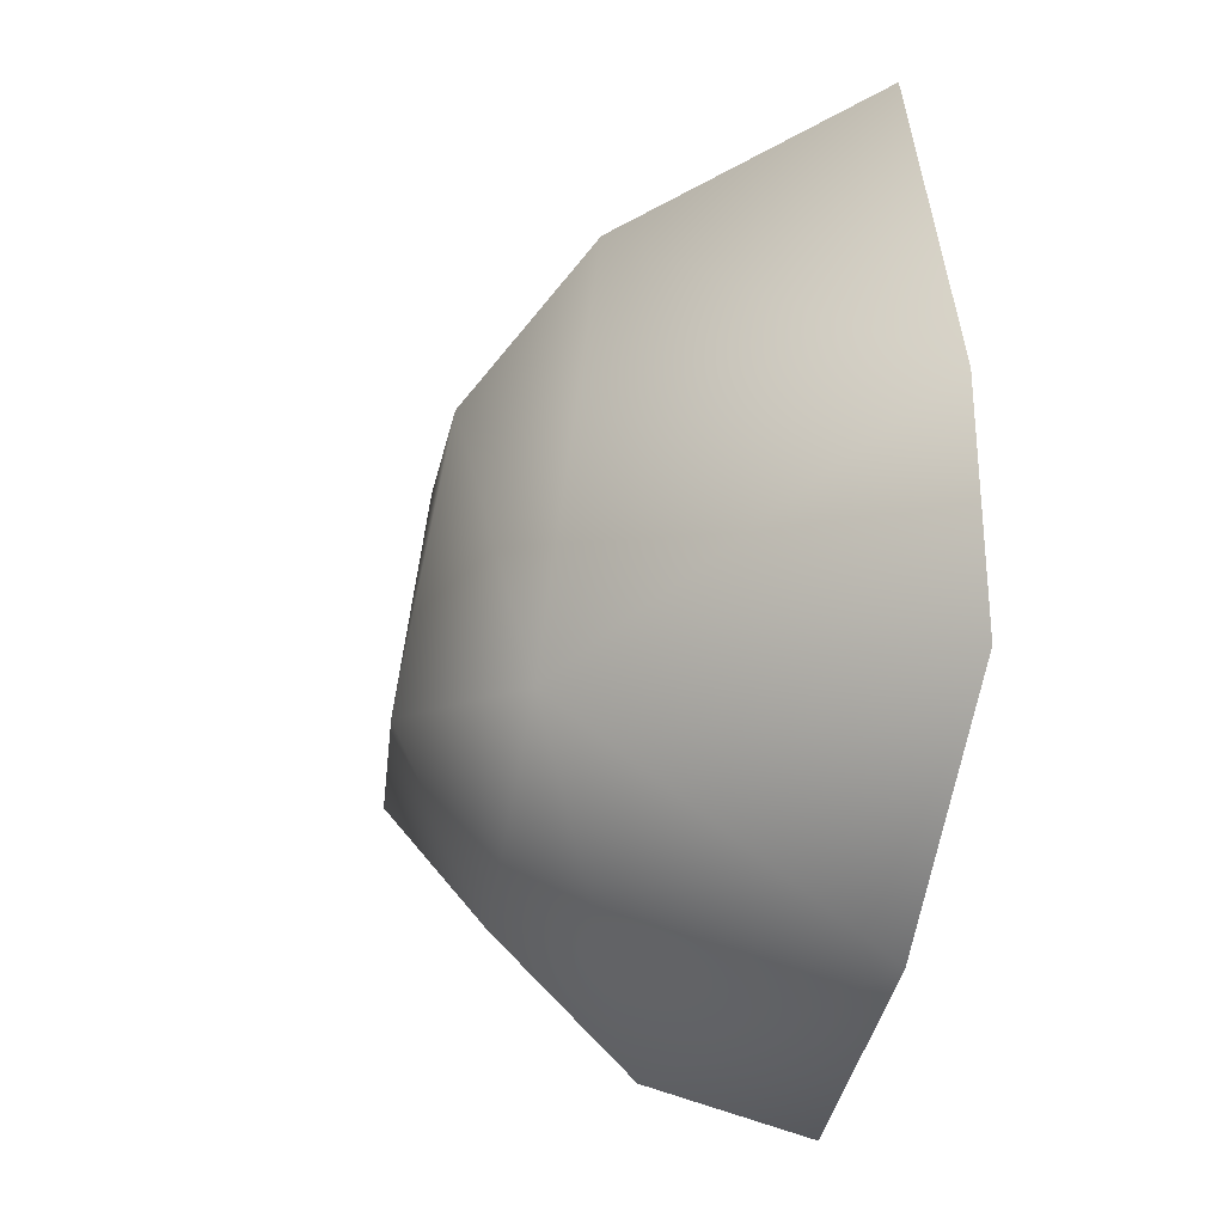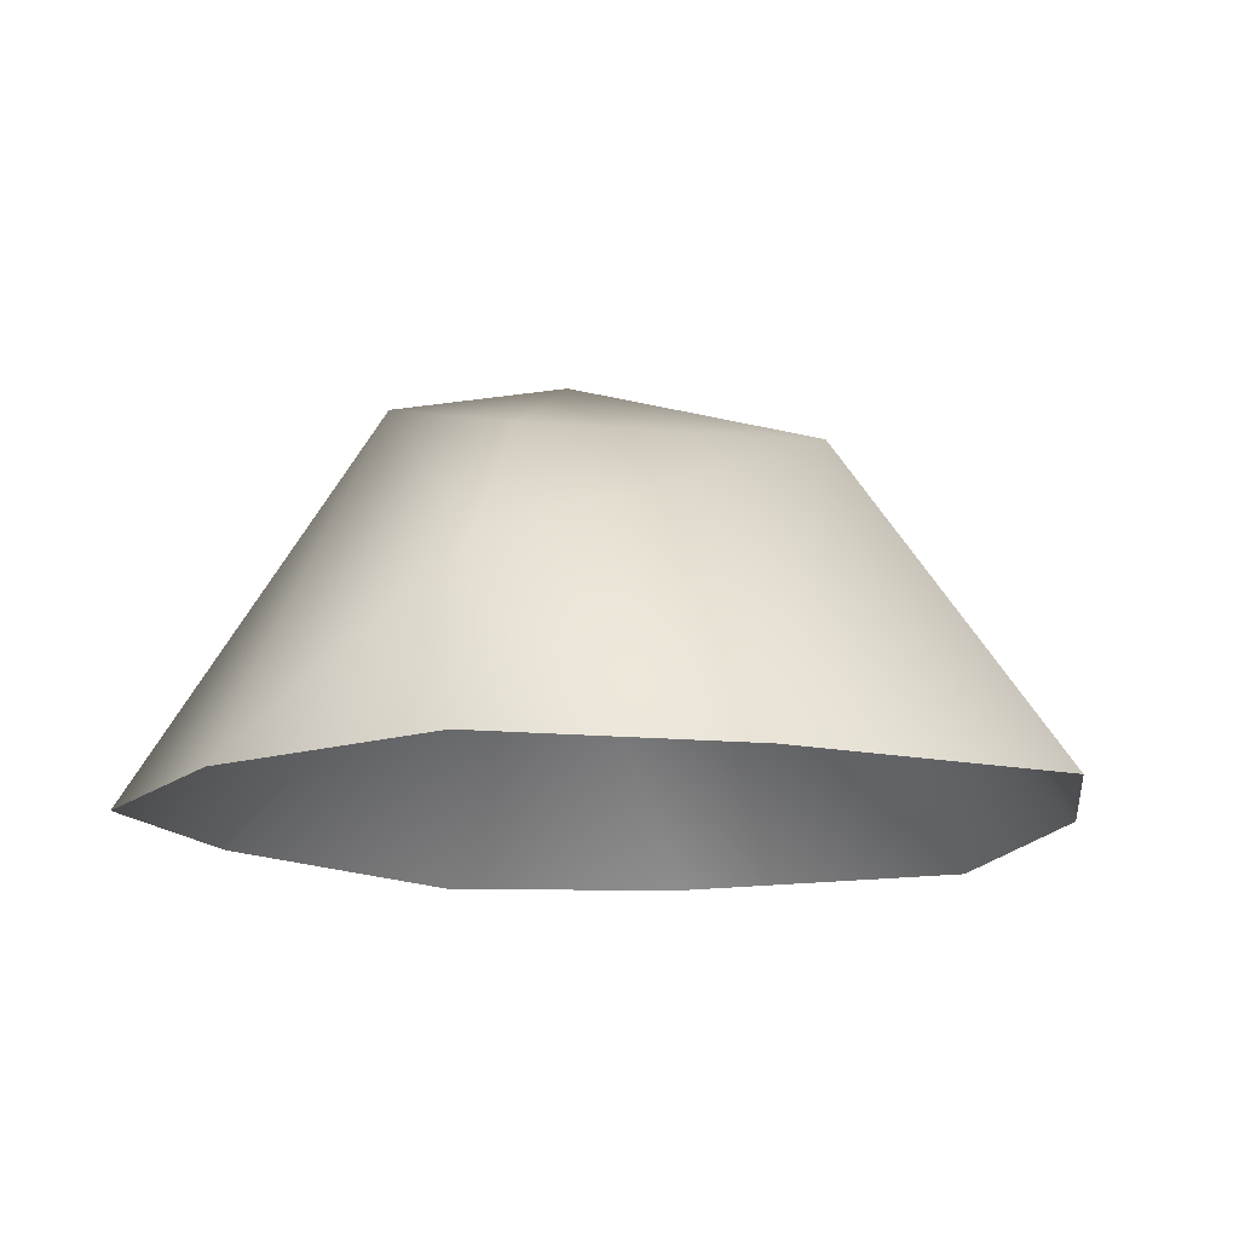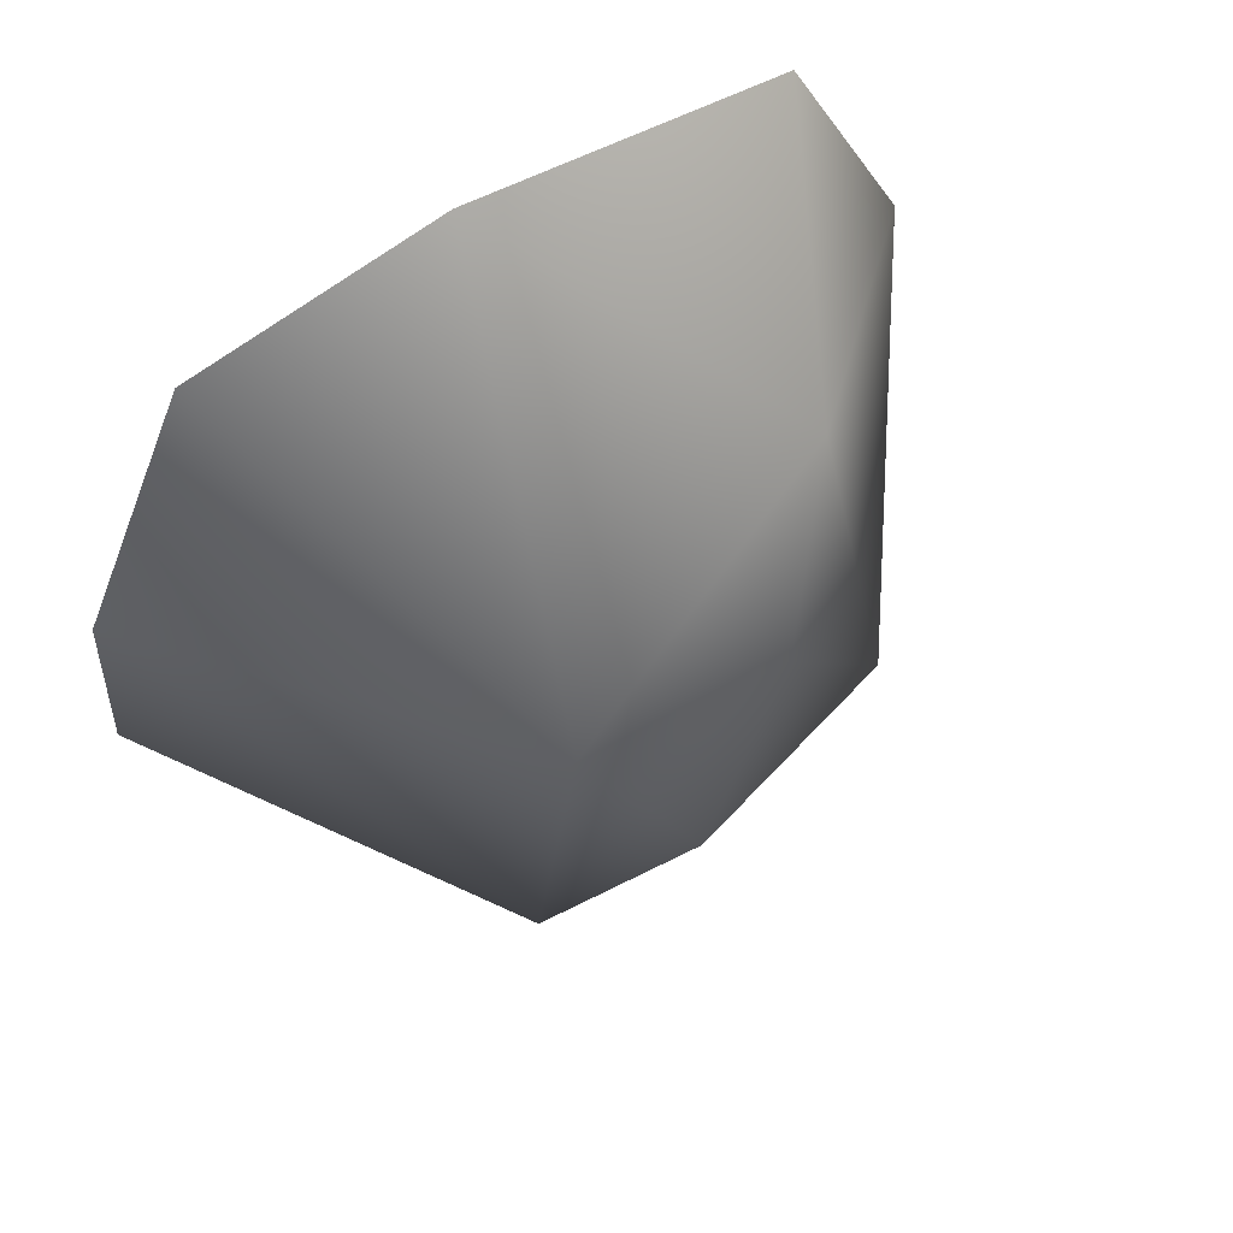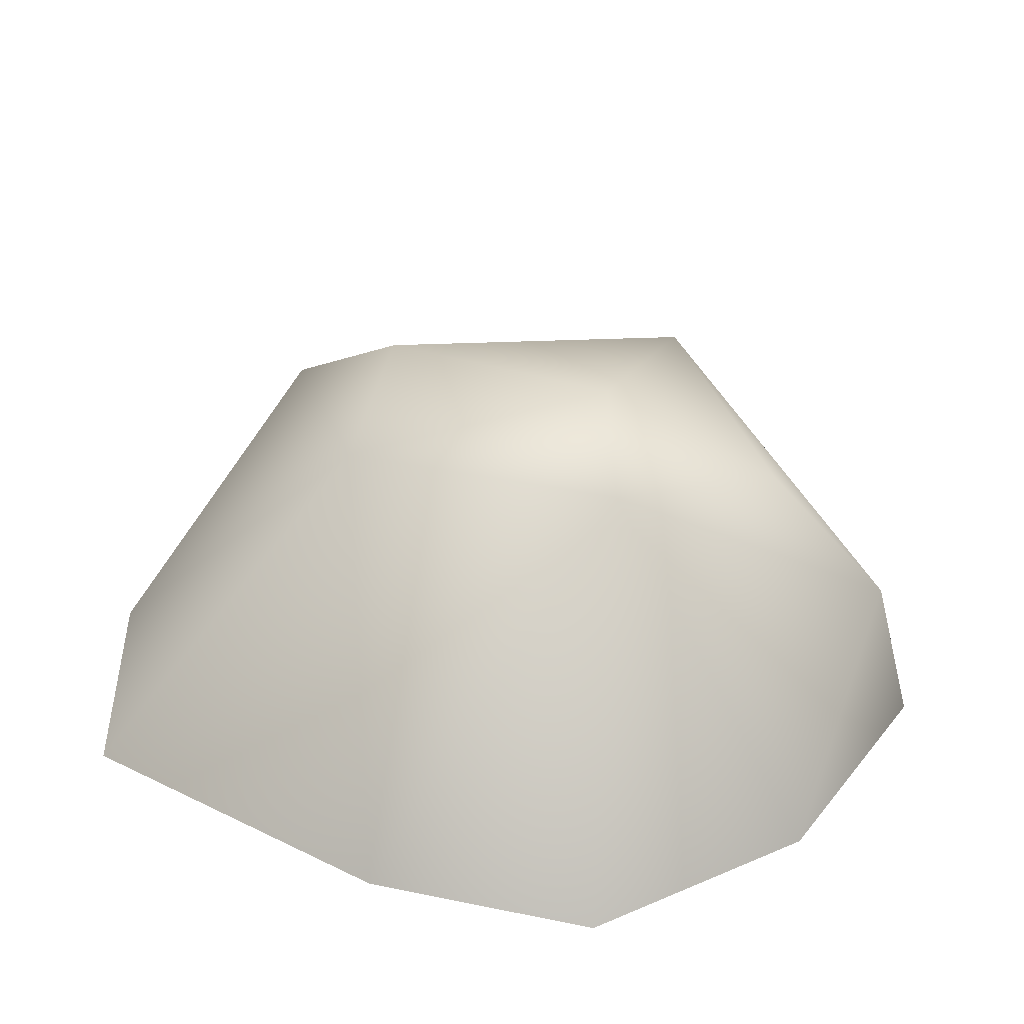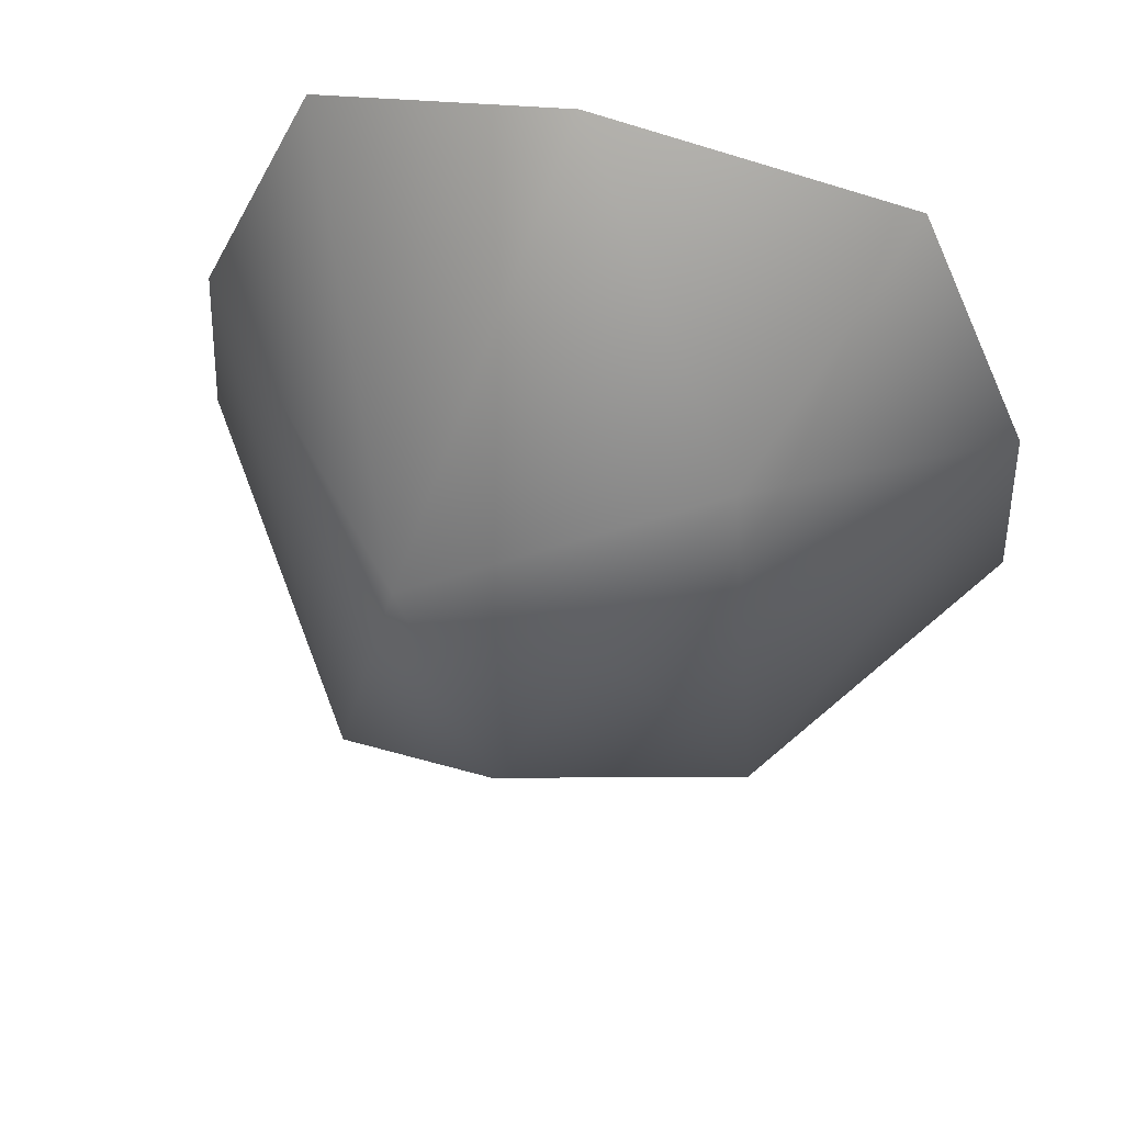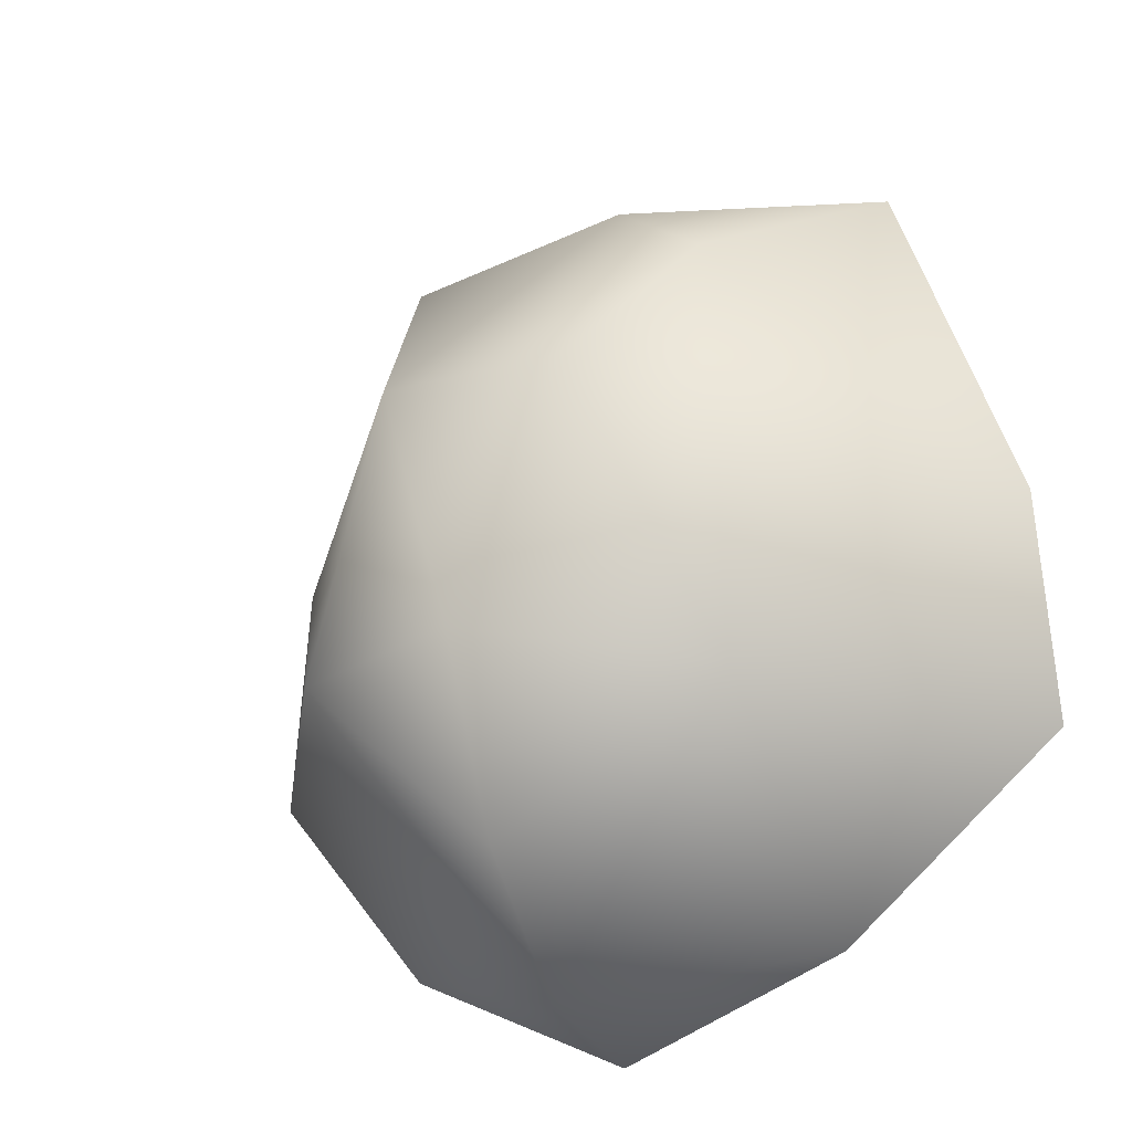
<metadata>
{"format":"obj","ext":"obj","renderer":"f3d","projection":"perspective","resolution":1024,"background":"white","views":[{"elev":-20.3,"azim":-103.5,"up":"+Z"},{"elev":-13.4,"azim":-167.6,"up":"+Y"},{"elev":68.2,"azim":149.4,"up":"+Z"},{"elev":36.8,"azim":100.6,"up":"+Y"},{"elev":62.0,"azim":-166.6,"up":"+Z"},{"elev":-17.5,"azim":-153.5,"up":"+Z"}]}
</metadata>
<code>
o
v 2.288 6.008 4.042
v 0.3765 -0.9551 10.41
v 5.462 -0.9276 9.369
v -4.757 5.391 -2.228
v -9.121 -0.9512 -2.492
v -8.718 -0.9722 2.452
v -4.46 -0.9803 -6.546
v 0.3279 2.403 -7.728
v 0.3765 -0.9365 -8.597
v 5.213 -0.9803 -6.546
v -1.779 6.298 3.981
v -3.705 4.034 6.819
v -5.978 -0.9276 9.369
v 0.2547 6.999 -1.323
v 0.2547 5.167 -5.121
v 3.545 6.582 -2.026
v 8.604 -0.9512 -2.492
v 8.202 -0.9722 2.452
g Geoset0
f 1 2 3
f 4 5 6
f 4 7 5
f 4 8 7
f 8 9 7
f 8 10 9
f 11 4 12
f 4 6 12
f 12 6 13
f 12 13 2
f 1 12 2
f 11 12 1
f 14 11 1
f 14 4 11
f 14 15 4
f 15 8 4
f 15 16 8
f 16 10 8
f 16 17 10
f 14 16 15
f 16 18 17
f 1 18 16
f 14 1 16
f 1 3 18

</code>
